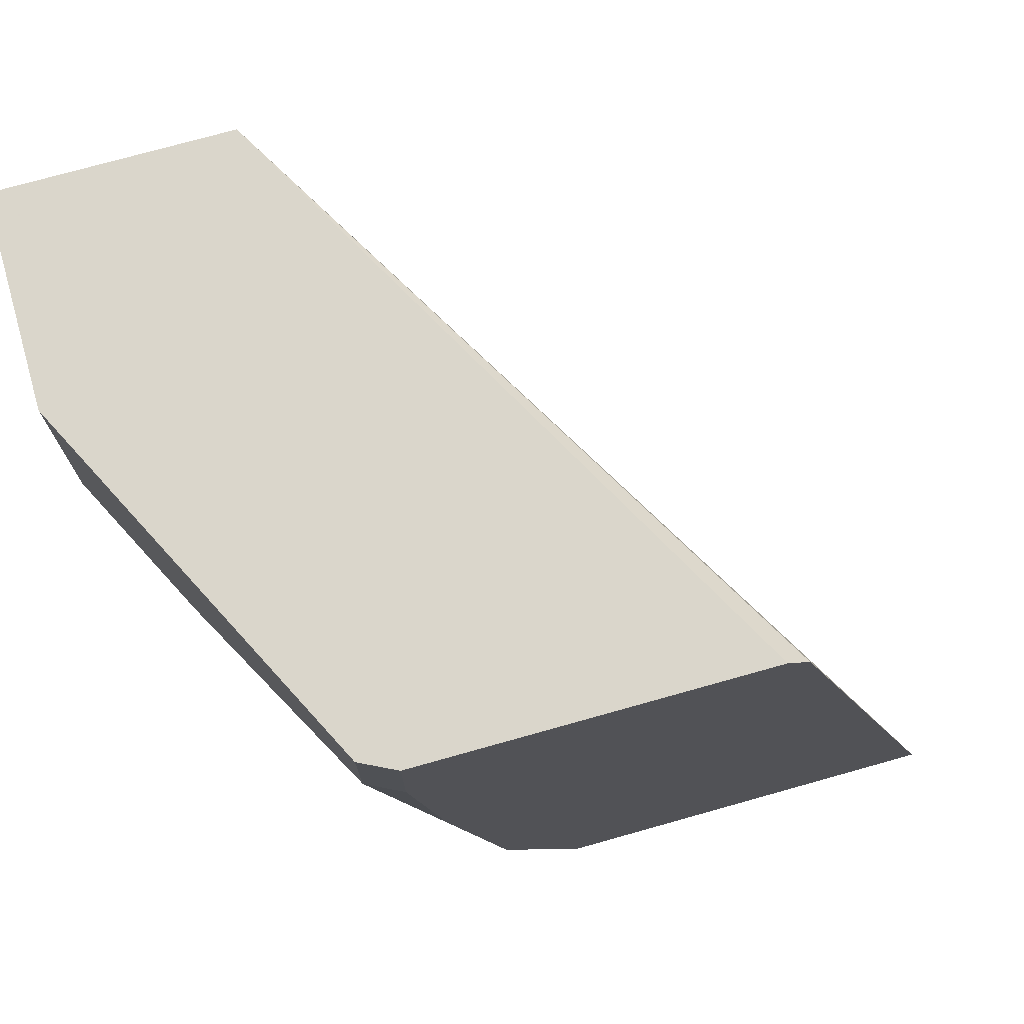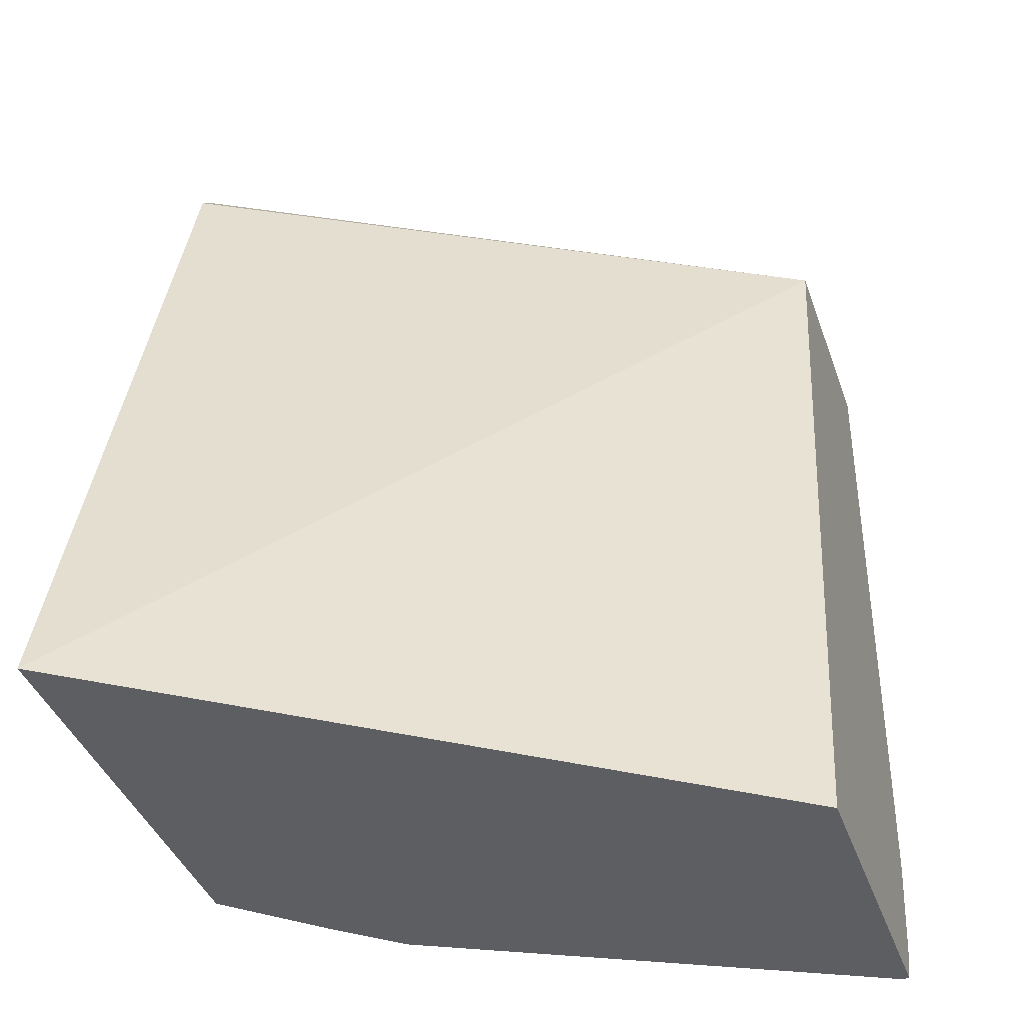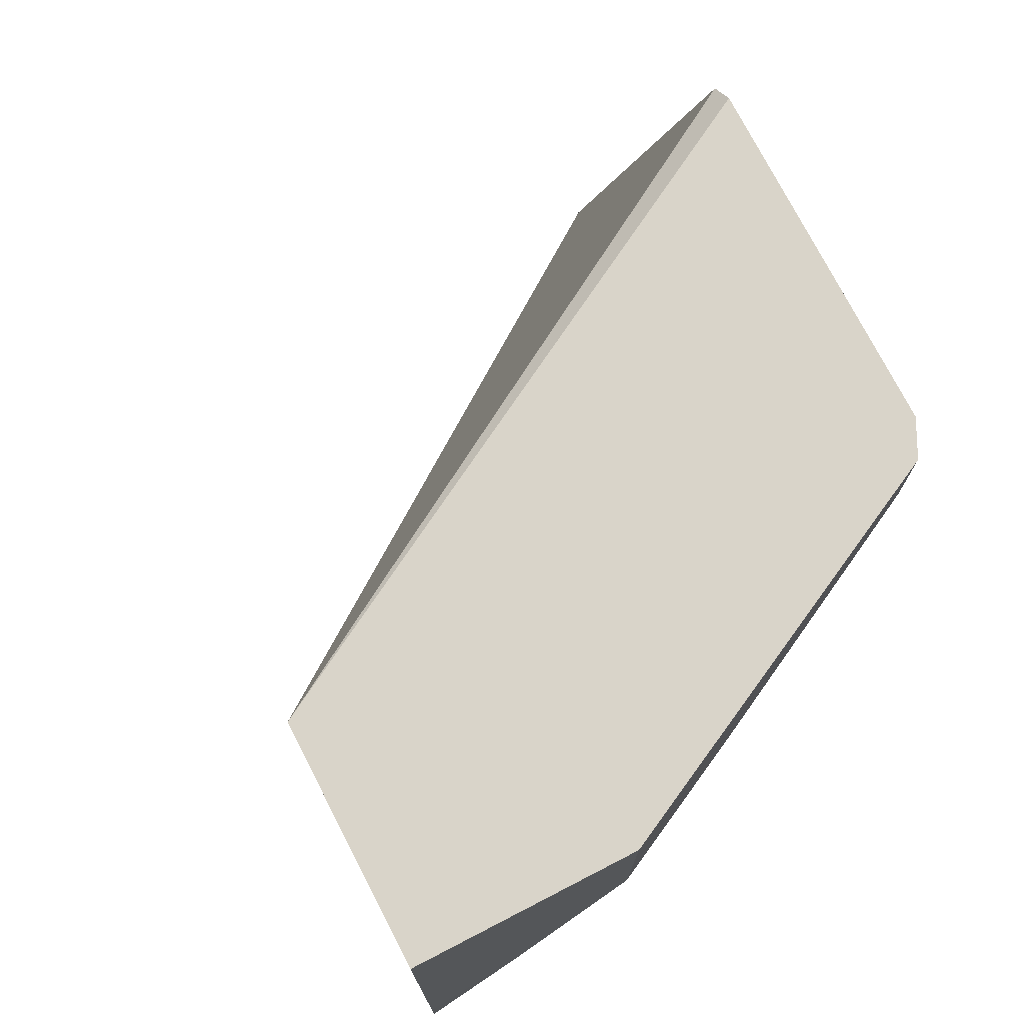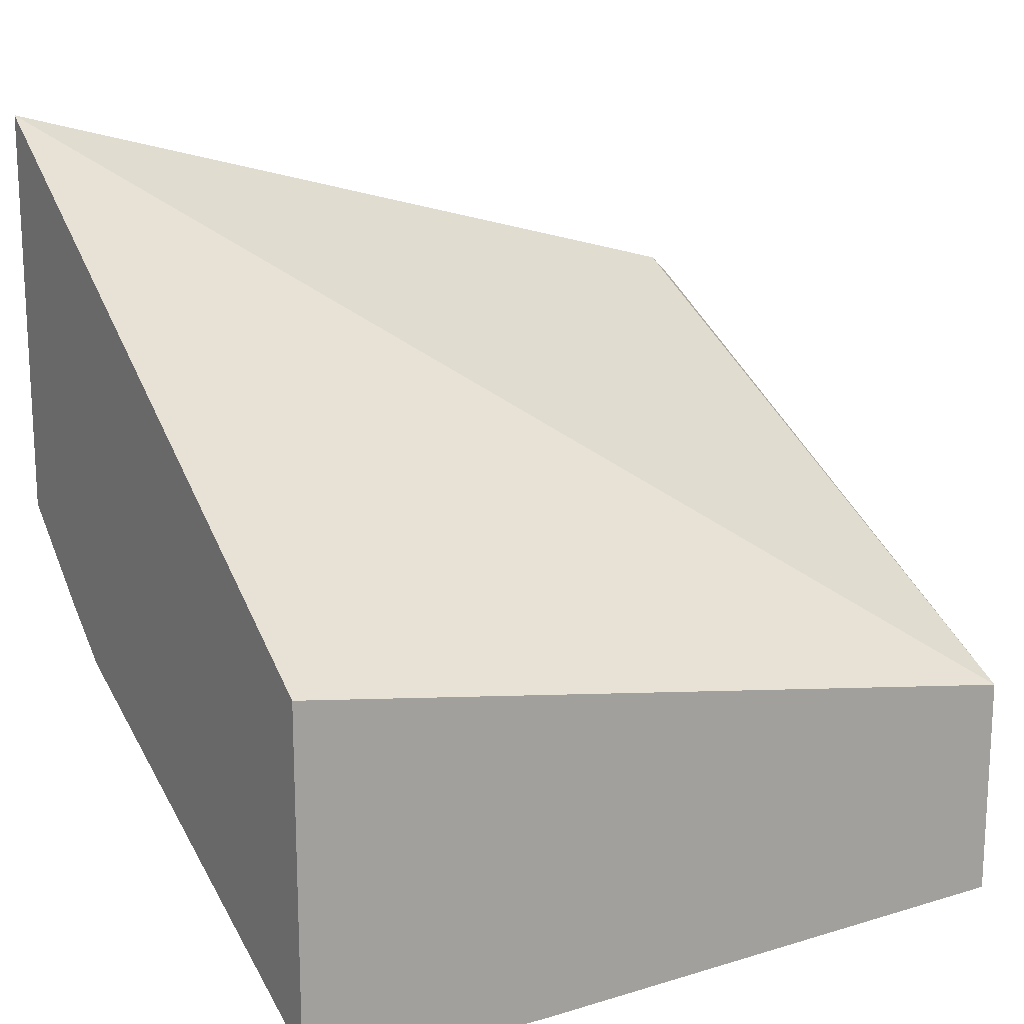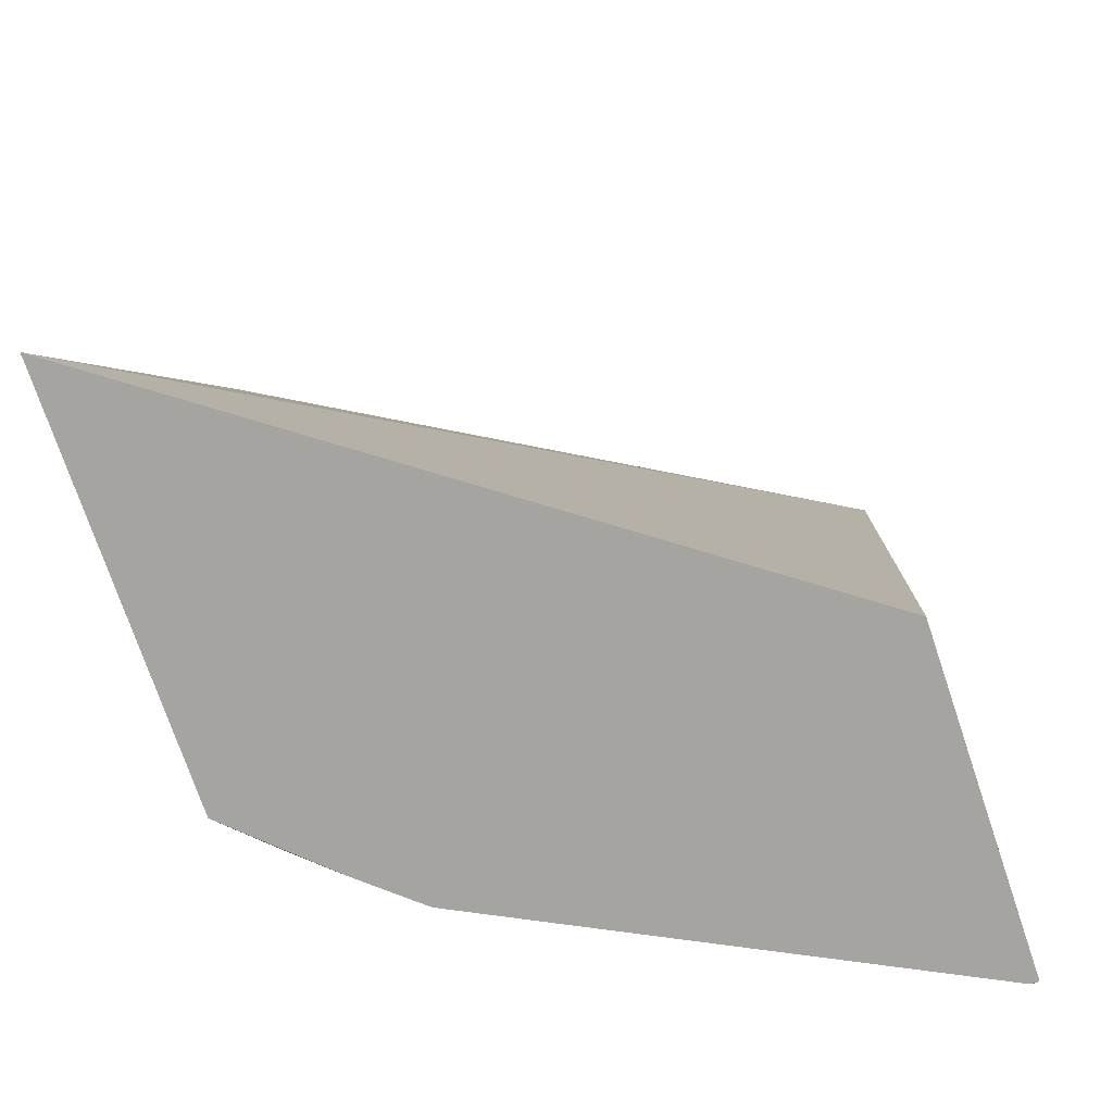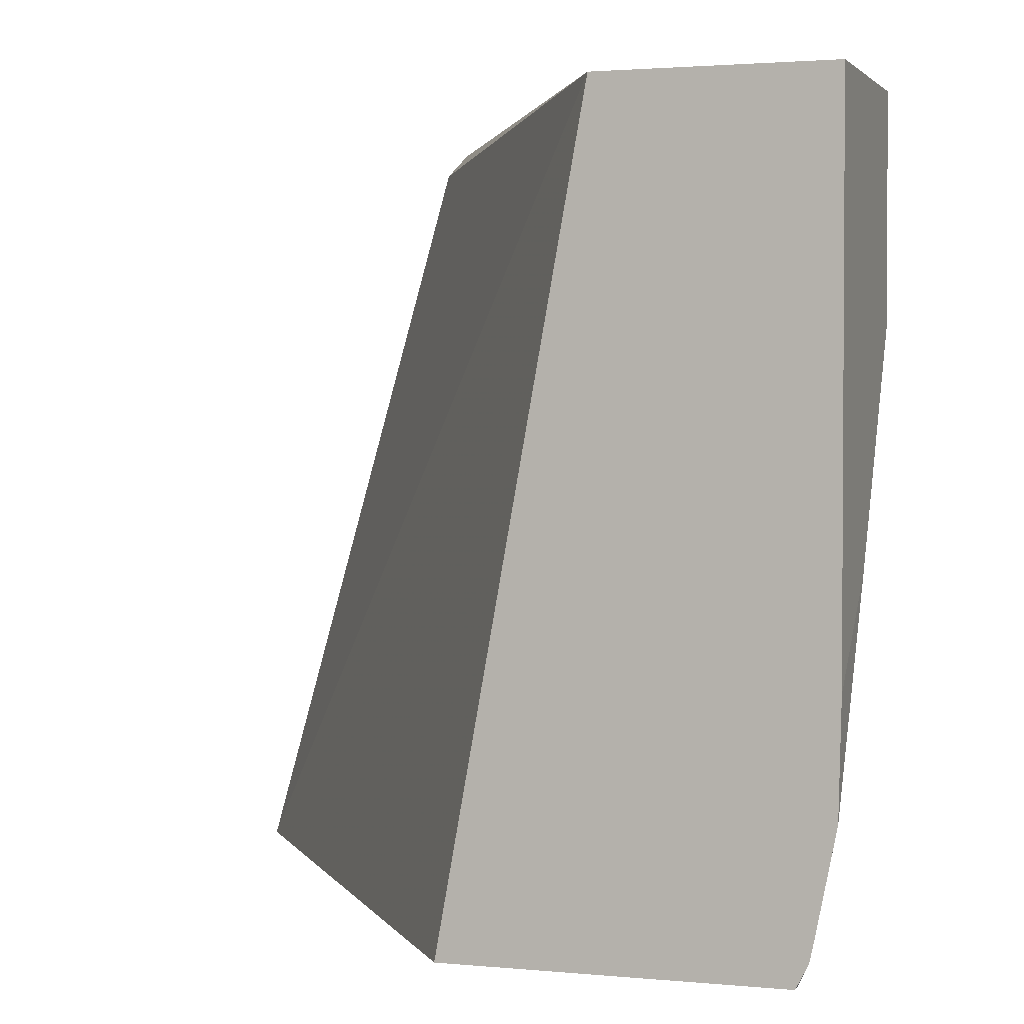
<metadata>
{"format":"obj","ext":"obj","renderer":"f3d","projection":"perspective","resolution":1024,"background":"white","views":[{"elev":74.1,"azim":74.3,"up":"+Z"},{"elev":-39.2,"azim":-161.6,"up":"+Z"},{"elev":74.9,"azim":-27.3,"up":"+Z"},{"elev":16.9,"azim":-121.3,"up":"+Y"},{"elev":-73.3,"azim":-161.4,"up":"+Z"},{"elev":2.1,"azim":-71.3,"up":"+Z"}]}
</metadata>
<code>
v 0.276 -0.893 -0.19
v 0.276 -0.8921 -0.2293
v 0.3106 -0.893 -0.1553
v 0.276 -0.893 -0.0008808
v 0.276 -0.8847 -0.2662
v 0.3495 -0.893 -0.07768
v 0.3495 -0.893 -0.0008808
v 0.276 -0.8133 -0.0008808
v 0.276 -0.8835 -0.2718
v 0.2767 -0.8833 -0.2718
v 0.3543 -0.8833 -0.1165
v 0.3754 -0.8801 -0.07768
v 0.4789 -0.8283 -0.03884
v 0.4789 -0.8283 -0.0008808
v 0.4849 -0.699 -0.0008808
v 0.4849 -0.6911 -0.008752
v 0.4849 -0.6139 -0.2801
v 0.276 -0.7627 -0.2801
v 0.276 -0.8833 -0.2724
v 0.2787 -0.8792 -0.2801
v 0.3543 -0.8445 -0.2718
v 0.44 -0.8283 -0.1553
v 0.4012 -0.8671 -0.07768
v 0.3931 -0.8445 -0.1941
v 0.4849 -0.8163 -0.03884
v 0.4789 -0.7895 -0.233
v 0.4849 -0.7851 -0.2254
v 0.4849 -0.8035 -0.1293
v 0.4849 -0.8059 -0.1165
v 0.4849 -0.8163 -0.0008808
v 0.4849 -0.7556 -0.2801
v 0.276 -0.8792 -0.2801
v 0.3564 -0.8404 -0.2801
v 0.4319 -0.8057 -0.2718
v 0.434 -0.8015 -0.2801
v 0.4535 -0.7849 -0.2801
v 0.4849 -0.7603 -0.2718
f 15 37 31
f 15 27 37
f 15 28 27
f 15 29 28
f 15 25 29
f 15 30 25
f 13 27 28
f 13 28 29
f 13 26 27
f 13 22 26
f 13 23 22
f 13 30 14
f 15 31 17
f 13 25 30
f 13 29 25
f 15 17 16
f 21 35 34
f 17 36 35
f 12 23 13
f 26 37 27
f 26 31 37
f 26 36 31
f 26 35 36
f 26 34 35
f 22 34 26
f 22 24 34
f 21 34 24
f 21 33 35
f 19 32 20
f 17 32 18
f 17 20 32
f 17 33 20
f 17 35 33
f 17 31 36
f 11 24 22
f 6 13 14
f 11 23 12
f 4 7 14
f 2 6 3
f 2 5 6
f 1 5 2
f 1 9 5
f 1 19 9
f 4 14 30
f 11 21 24
f 1 8 18
f 1 4 8
f 1 7 4
f 1 6 7
f 1 3 6
f 1 2 3
f 1 18 32
f 4 30 15
f 1 32 19
f 5 9 10
f 4 15 8
f 11 22 23
f 10 21 11
f 10 33 21
f 10 19 20
f 9 19 10
f 8 17 18
f 10 20 33
f 8 15 16
f 6 14 7
f 6 12 13
f 6 11 12
f 5 11 6
f 5 10 11
f 8 16 17

</code>
